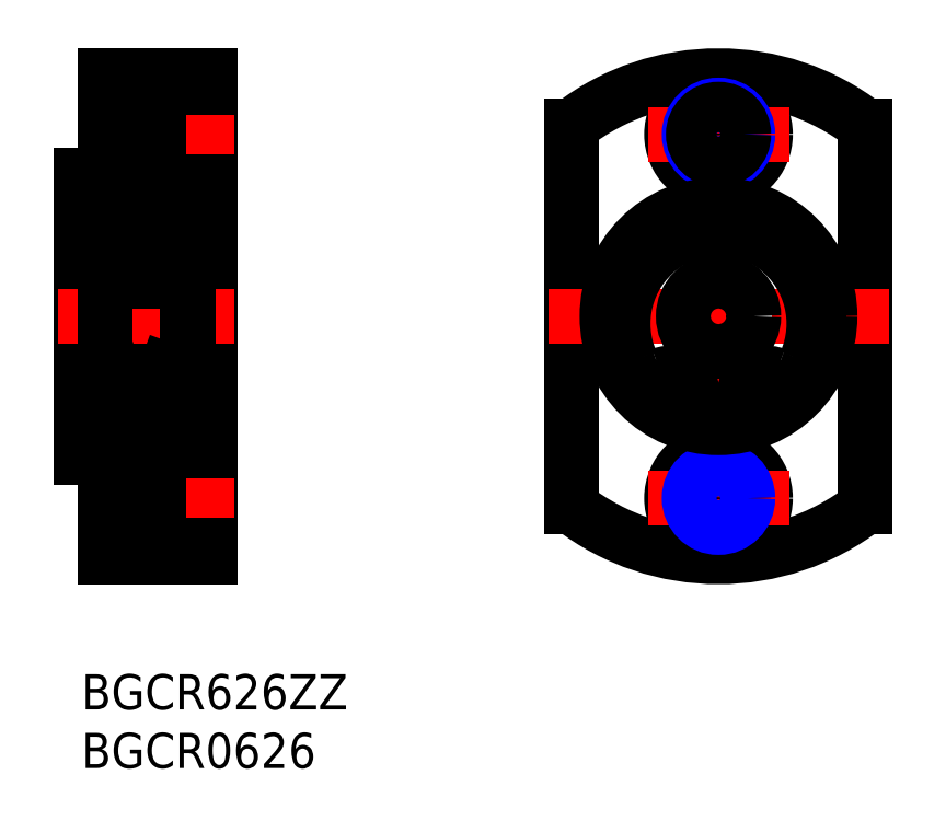
<metadata>
{"format":"dxf","ext":"dxf","renderer":"ezdxf+matplotlib","layout":"modelspace","background":"white","min_lineweight":24,"dpi":150}
</metadata>
<code>
0
SECTION
2
ENTITIES
0
INSERT
8
MSM_CONTINUOUS
2
*U4
10
0
20
0
30
0
0
INSERT
8
MSM_CONTINUOUS
2
*U5
10
0
20
0
30
0
0
LINE
8
MSM_CONTINUOUS
10
3.6e-15
20
18.5
30
0
11
3.6e-15
21
42.5
31
0
0
LINE
8
MSM_CONTINUOUS
10
11
20
51
30
0
11
11
21
10
31
0
0
LINE
8
MSM_CONTINUOUS
10
8
20
20.5
30
0
11
8
21
40.5
31
0
0
LINE
8
MSM_CONTINUOUS
10
11
20
10
30
0
11
2
21
10
31
0
0
CIRCLE
8
MSM_CONTINUOUS
10
5
20
24.25
30
0
40
1.75
0
LINE
8
MSM_CONTINUOUS
10
2.3
20
21
30
0
11
8
21
21
31
0
0
LINE
8
MSM_CONTINUOUS
10
7.7
20
27.5
30
0
11
2.3
21
27.5
31
0
0
LINE
8
MSM_NARROW
10
2
20
17.5
30
0
11
6.6
21
17.5
31
0
0
LINE
8
MSM_NARROW
10
2
20
12.5
30
0
11
6.6
21
12.5
31
0
0
LINE
8
MSM_CONTINUOUS
10
2
20
12.85
30
0
11
6.6
21
12.85
31
0
0
LINE
8
MSM_CONTINUOUS
10
2
20
17.15
30
0
11
6.6
21
17.15
31
0
0
LINE
8
MSM_CENTER
10
-9.59e-14
20
15
30
0
11
13
21
15
31
0
0
LINE
8
MSM_CENTER
10
-2
20
30.5
30
0
11
13
21
30.5
31
0
0
LINE
8
MSM_CONTINUOUS
10
2
20
10
30
0
11
2
21
18.5
31
0
0
LINE
8
MSM_CONTINUOUS
10
2
20
21.3
30
0
11
2
21
39.7
31
0
0
LINE
8
MSM_CONTINUOUS
10
2.611
20
25.4
30
0
11
2.611
21
23.32
31
0
0
LINE
8
MSM_CONTINUOUS
10
2.5
20
23.27
30
0
11
2.5
21
25.4
31
0
0
LINE
8
MSM_CONTINUOUS
10
-1.101e-13
20
18.5
30
0
11
2
21
18.5
31
0
0
LINE
8
MSM_CONTINUOUS
10
2.278
20
22.35
30
0
11
2.368
21
22.2
31
0
0
LINE
8
MSM_CONTINUOUS
10
2.317
20
22.5
30
0
11
2.415
21
22.56
31
0
0
ARC
8
MSM_CONTINUOUS
10
2.374
20
22.41
30
0
40
0.1111
50
120.9
51
210
0
LINE
8
MSM_CONTINUOUS
10
2
20
22.25
30
0
11
2.1
21
22.35
31
0
0
LINE
8
MSM_CONTINUOUS
10
2.1
20
22.35
30
0
11
2.278
21
22.35
31
0
0
ARC
8
MSM_CONTINUOUS
10
2.3
20
21.3
30
0
40
0.3
50
180
51
270
0
LINE
8
MSM_CONTINUOUS
10
3.6e-15
20
23
30
0
11
2
21
23
31
0
0
LINE
8
MSM_CONTINUOUS
10
2.722
20
22.32
30
0
11
2.722
21
23.05
31
0
0
LINE
8
MSM_CONTINUOUS
10
2.833
20
22.32
30
0
11
2.833
21
23.1
31
0
0
LINE
8
MSM_CONTINUOUS
10
2.374
20
22.41
30
0
11
2.465
21
22.25
31
0
0
LINE
8
MSM_CONTINUOUS
10
2.47
20
22.46
30
0
11
2.374
21
22.41
31
0
0
LINE
8
MSM_CONTINUOUS
10
2.415
20
22.56
30
0
11
2.47
21
22.46
31
0
0
ARC
8
MSM_CONTINUOUS
10
2.584
20
22.32
30
0
40
0.138
50
210
51
360
0
ARC
8
MSM_CONTINUOUS
10
2.584
20
22.32
30
0
40
0.2491
50
210
51
360
0
LINE
8
MSM_CONTINUOUS
10
2.833
20
23.1
30
0
11
2.611
21
23.32
31
0
0
LINE
8
MSM_CONTINUOUS
10
2.722
20
23.05
30
0
11
2.5
21
23.27
31
0
0
LINE
8
MSM_CONTINUOUS
10
2.933
20
23.05
30
0
11
3.726
21
23.05
31
0
0
LINE
8
MSM_CONTINUOUS
10
2.833
20
22.95
30
0
11
2.933
21
23.05
31
0
0
LINE
8
MSM_CONTINUOUS
10
2.278
20
25.75
30
0
11
2.457
21
25.97
31
0
0
LINE
8
MSM_CONTINUOUS
10
2.1
20
25.75
30
0
11
2.278
21
25.75
31
0
0
LINE
8
MSM_CONTINUOUS
10
2
20
25.85
30
0
11
2.1
21
25.75
31
0
0
ARC
8
MSM_CONTINUOUS
10
2.3
20
27.2
30
0
40
0.3
50
90
51
180
0
LINE
8
MSM_CONTINUOUS
10
3.008
20
25.45
30
0
11
3.726
21
25.45
31
0
0
LINE
8
MSM_CONTINUOUS
10
2.908
20
25.54
30
0
11
3.008
21
25.45
31
0
0
LINE
8
MSM_CONTINUOUS
10
2.611
20
25.51
30
0
11
2.778
21
25.51
31
0
0
LINE
8
MSM_CONTINUOUS
10
2.778
20
25.51
30
0
11
2.778
21
25.4
31
0
0
LINE
8
MSM_CONTINUOUS
10
2.778
20
25.4
30
0
11
2.611
21
25.4
31
0
0
LINE
8
MSM_CONTINUOUS
10
2.771
20
25.92
30
0
11
2.908
21
25.54
31
0
0
ARC
8
MSM_CONTINUOUS
10
2.611
20
25.4
30
0
40
0.1111
50
90
51
180
0
ARC
8
MSM_CONTINUOUS
10
2.599
20
25.85
30
0
40
0.1863
50
23.15
51
140
0
LINE
8
MSM_CONTINUOUS
10
6.6
20
11
30
0
11
6.6
21
19
31
0
0
LINE
8
MSM_CONTINUOUS
10
6.6
20
11
30
0
11
11
21
11
31
0
0
LINE
8
MSM_CONTINUOUS
10
6.6
20
19
30
0
11
11
21
19
31
0
0
ARC
8
MSM_CONTINUOUS
10
7.7
20
21.3
30
0
40
0.3
50
270
51
0
0
ARC
8
MSM_CONTINUOUS
10
7.7
20
27.2
30
0
40
0.3
50
0
51
90
0
LINE
8
MSM_CONTINUOUS
10
2
20
51
30
0
11
11
21
51
31
0
0
LINE
8
MSM_CONTINUOUS
10
2.3
20
40
30
0
11
8
21
40
31
0
0
LINE
8
MSM_CONTINUOUS
10
2
20
43.85
30
0
11
6.6
21
43.85
31
0
0
LINE
8
MSM_NARROW
10
2
20
43.5
30
0
11
6.6
21
43.5
31
0
0
LINE
8
MSM_CONTINUOUS
10
2
20
48.15
30
0
11
6.6
21
48.15
31
0
0
LINE
8
MSM_NARROW
10
2
20
48.5
30
0
11
6.6
21
48.5
31
0
0
LINE
8
MSM_CENTER
10
-9.59e-14
20
46
30
0
11
13
21
46
31
0
0
LINE
8
MSM_CONTINUOUS
10
2
20
51
30
0
11
2
21
42.5
31
0
0
LINE
8
MSM_CONTINUOUS
10
3.6e-15
20
38
30
0
11
2
21
38
31
0
0
ARC
8
MSM_CONTINUOUS
10
2.3
20
39.7
30
0
40
0.3
50
90
51
180
0
LINE
8
MSM_CONTINUOUS
10
3.6e-15
20
42.5
30
0
11
2
21
42.5
31
0
0
LINE
8
MSM_CONTINUOUS
10
6.6
20
50
30
0
11
6.6
21
42
31
0
0
ARC
8
MSM_CONTINUOUS
10
7.7
20
39.7
30
0
40
0.3
50
0
51
90
0
LINE
8
MSM_CONTINUOUS
10
6.6
20
42
30
0
11
11
21
42
31
0
0
LINE
8
MSM_CONTINUOUS
10
6.6
20
50
30
0
11
11
21
50
31
0
0
LINE
8
MSM_CONTINUOUS
10
41.78
20
46.75
30
0
11
41.78
21
14.25
31
0
0
LINE
8
MSM_CONTINUOUS
10
66.78
20
46.75
30
0
11
66.78
21
14.25
31
0
0
LINE
8
MSM_CENTER
10
54.28
20
53
30
0
11
54.28
21
8
31
0
0
CIRCLE
8
MSM_CONTINUOUS
10
54.28
20
15
30
0
40
4
0
ARC
8
MSM_CONTINUOUS
10
54.28
20
30.5
30
0
40
20.5
50
232.4
51
307.6
0
LINE
8
MSM_CENTER
10
39.78
20
30.5
30
0
11
68.78
21
30.5
31
0
0
LINE
8
MSM_CENTER
10
48.28
20
15
30
0
11
60.28
21
15
31
0
0
CIRCLE
8
MSM_CONTINUOUS
10
54.28
20
15
30
0
40
2.15
0
CIRCLE
8
MSM_NARROW
10
54.28
20
15
30
0
40
2.5
0
ARC
8
MSM_CONTINUOUS
10
54.28
20
30.5
30
0
40
20.5
50
52.43
51
127.6
0
CIRCLE
8
MSM_CONTINUOUS
10
54.28
20
46
30
0
40
4
0
LINE
8
MSM_CENTER
10
48.28
20
46
30
0
11
60.28
21
46
31
0
0
CIRCLE
8
MSM_NARROW
10
54.28
20
46
30
0
40
2.5
0
CIRCLE
8
MSM_CONTINUOUS
10
54.28
20
46
30
0
40
2.15
0
CIRCLE
8
MSM_CONTINUOUS
10
54.28
20
30.5
30
0
40
3
0
CIRCLE
8
MSM_CONTINUOUS
10
54.28
20
30.5
30
0
40
9.5
0
ARC
8
MSM_CONTINUOUS
10
58.43
20
23.66
30
0
40
2
50
68.78
51
255.3
0
ARC
8
MSM_CONTINUOUS
10
59.88
20
27.39
30
0
40
2
50
248.8
51
336.1
0
ARC
8
MSM_CONTINUOUS
10
54.28
20
29.87
30
0
40
8.125
50
336.1
51
203.9
0
ARC
8
MSM_CONTINUOUS
10
48.68
20
27.39
30
0
40
2
50
203.9
51
291.2
0
ARC
8
MSM_CONTINUOUS
10
50.13
20
23.66
30
0
40
2
50
284.7
51
111.2
0
CIRCLE
8
MSM_CONTINUOUS
10
58.43
20
23.66
30
0
40
1
0
CIRCLE
8
MSM_CONTINUOUS
10
50.13
20
23.66
30
0
40
1
0
LINE
8
MSM_CONTINUOUS
10
9
20
21.66
30
0.5
11
8
21
21.66
31
0.5
0
LINE
8
MSM_CONTINUOUS
10
9
20
25.66
30
0.5
11
8
21
25.66
31
0.5
0
LINE
8
MSM_CONTINUOUS
10
9
20
38
30
0.5
11
8
21
38
31
0.5
0
LINE
8
MSM_CONTINUOUS
10
9.15
20
40.5
30
0.5
11
8
21
40.5
31
0.5
0
LINE
8
MSM_CONTINUOUS
10
9
20
40.5
30
0
11
9
21
21.66
31
0
0
LINE
8
MSM_CONTINUOUS
10
9.15
20
20.5
30
0.5
11
8
21
20.5
31
0.5
0
LINE
8
MSM_CONTINUOUS
10
9.15
20
40.5
30
0
11
9.15
21
20.5
31
0
0
LINE
8
MSM_CONTINUOUS
10
11
20
40
30
0.5
11
9.15
21
40
31
0.5
0
LINE
8
MSM_CONTINUOUS
10
11
20
21
30
0.5
11
9.15
21
21
31
0.5
0
LINE
8
MSM_CONTINUOUS
10
7.389
20
25.4
30
0
11
7.389
21
23.32
31
0
0
LINE
8
MSM_CONTINUOUS
10
7.5
20
23.27
30
0
11
7.5
21
25.4
31
0
0
LINE
8
MSM_CONTINUOUS
10
7.722
20
22.35
30
0
11
7.632
21
22.2
31
0
0
LINE
8
MSM_CONTINUOUS
10
8
20
22.25
30
0
11
7.9
21
22.35
31
0
0
LINE
8
MSM_CONTINUOUS
10
7.9
20
22.35
30
0
11
7.722
21
22.35
31
0
0
LINE
8
MSM_CONTINUOUS
10
7.278
20
22.32
30
0
11
7.278
21
23.05
31
0
0
LINE
8
MSM_CONTINUOUS
10
7.626
20
22.41
30
0
11
7.535
21
22.25
31
0
0
ARC
8
MSM_CONTINUOUS
10
7.416
20
22.32
30
0
40
0.138
50
180
51
330
0
ARC
8
MSM_CONTINUOUS
10
7.416
20
22.32
30
0
40
0.2491
50
180
51
330
0
LINE
8
MSM_CONTINUOUS
10
7.167
20
23.1
30
0
11
7.389
21
23.32
31
0
0
LINE
8
MSM_CONTINUOUS
10
7.278
20
23.05
30
0
11
7.5
21
23.27
31
0
0
LINE
8
MSM_CONTINUOUS
10
7.067
20
23.05
30
0
11
6.274
21
23.05
31
0
0
LINE
8
MSM_CONTINUOUS
10
7.167
20
22.95
30
0
11
7.067
21
23.05
31
0
0
LINE
8
MSM_CONTINUOUS
10
7.722
20
25.75
30
0
11
7.543
21
25.97
31
0
0
LINE
8
MSM_CONTINUOUS
10
7.9
20
25.75
30
0
11
7.722
21
25.75
31
0
0
LINE
8
MSM_CONTINUOUS
10
8
20
25.85
30
0
11
7.9
21
25.75
31
0
0
LINE
8
MSM_CONTINUOUS
10
6.992
20
25.45
30
0
11
6.274
21
25.45
31
0
0
LINE
8
MSM_CONTINUOUS
10
7.389
20
25.51
30
0
11
7.222
21
25.51
31
0
0
LINE
8
MSM_CONTINUOUS
10
7.222
20
25.51
30
0
11
7.222
21
25.4
31
0
0
LINE
8
MSM_CONTINUOUS
10
7.222
20
25.4
30
0
11
7.389
21
25.4
31
0
0
LINE
8
MSM_CONTINUOUS
10
7.229
20
25.92
30
0
11
7.092
21
25.54
31
0
0
ARC
8
MSM_CONTINUOUS
10
7.389
20
25.4
30
0
40
0.1111
50
5e-05
51
90
0
LINE
8
MSM_CONTINUOUS
10
7.585
20
22.56
30
0
11
7.53
21
22.46
31
0
0
ARC
8
MSM_CONTINUOUS
10
7.401
20
25.85
30
0
40
0.1863
50
40
51
156.8
0
LINE
8
MSM_CONTINUOUS
10
7.53
20
22.46
30
0
11
7.626
21
22.41
31
0
0
LINE
8
MSM_CONTINUOUS
10
7.167
20
22.32
30
0
11
7.167
21
23.1
31
0
0
LINE
8
MSM_CONTINUOUS
10
7.683
20
22.5
30
0
11
7.585
21
22.56
31
0
0
ARC
8
MSM_CONTINUOUS
10
7.626
20
22.41
30
0
40
0.1111
50
330
51
59.15
0
LINE
8
MSM_CONTINUOUS
10
7.092
20
25.54
30
0
11
6.992
21
25.45
31
0
0
CIRCLE
8
MSM_CONTINUOUS
10
5
20
36.75
30
0
40
1.75
0
LINE
8
MSM_CONTINUOUS
10
7.7
20
33.5
30
0
11
2.3
21
33.5
31
0
0
LINE
8
MSM_CONTINUOUS
10
2.611
20
35.6
30
0
11
2.611
21
37.68
31
0
0
LINE
8
MSM_CONTINUOUS
10
2.5
20
37.73
30
0
11
2.5
21
35.6
31
0
0
LINE
8
MSM_CONTINUOUS
10
2.278
20
38.65
30
0
11
2.368
21
38.8
31
0
0
LINE
8
MSM_CONTINUOUS
10
2
20
38.75
30
0
11
2.1
21
38.65
31
0
0
LINE
8
MSM_CONTINUOUS
10
2.1
20
38.65
30
0
11
2.278
21
38.65
31
0
0
LINE
8
MSM_CONTINUOUS
10
2.722
20
38.68
30
0
11
2.722
21
37.95
31
0
0
LINE
8
MSM_CONTINUOUS
10
2.374
20
38.59
30
0
11
2.465
21
38.75
31
0
0
ARC
8
MSM_CONTINUOUS
10
2.584
20
38.68
30
0
40
0.138
50
0.003442
51
150
0
ARC
8
MSM_CONTINUOUS
10
2.584
20
38.68
30
0
40
0.2491
50
0.001784
51
150
0
LINE
8
MSM_CONTINUOUS
10
2.833
20
37.9
30
0
11
2.611
21
37.68
31
0
0
LINE
8
MSM_CONTINUOUS
10
2.722
20
37.95
30
0
11
2.5
21
37.73
31
0
0
LINE
8
MSM_CONTINUOUS
10
2.933
20
37.95
30
0
11
3.726
21
37.95
31
0
0
LINE
8
MSM_CONTINUOUS
10
2.833
20
38.05
30
0
11
2.933
21
37.95
31
0
0
LINE
8
MSM_CONTINUOUS
10
2.278
20
35.25
30
0
11
2.457
21
35.03
31
0
0
LINE
8
MSM_CONTINUOUS
10
2.1
20
35.25
30
0
11
2.278
21
35.25
31
0
0
LINE
8
MSM_CONTINUOUS
10
2
20
35.15
30
0
11
2.1
21
35.25
31
0
0
ARC
8
MSM_CONTINUOUS
10
2.3
20
33.8
30
0
40
0.3
50
180
51
270
0
LINE
8
MSM_CONTINUOUS
10
3.008
20
35.55
30
0
11
3.726
21
35.55
31
0
0
LINE
8
MSM_CONTINUOUS
10
2.611
20
35.49
30
0
11
2.778
21
35.49
31
0
0
LINE
8
MSM_CONTINUOUS
10
2.778
20
35.49
30
0
11
2.778
21
35.6
31
0
0
LINE
8
MSM_CONTINUOUS
10
2.778
20
35.6
30
0
11
2.611
21
35.6
31
0
0
LINE
8
MSM_CONTINUOUS
10
2.771
20
35.08
30
0
11
2.908
21
35.46
31
0
0
ARC
8
MSM_CONTINUOUS
10
2.611
20
35.6
30
0
40
0.1111
50
180
51
270
0
ARC
8
MSM_CONTINUOUS
10
7.7
20
33.8
30
0
40
0.3
50
270
51
0
0
LINE
8
MSM_CONTINUOUS
10
2.317
20
38.5
30
0
11
2.415
21
38.44
31
0
0
ARC
8
MSM_CONTINUOUS
10
2.599
20
35.15
30
0
40
0.1863
50
220
51
336.8
0
LINE
8
MSM_CONTINUOUS
10
7.389
20
35.6
30
0
11
7.389
21
37.68
31
0
0
LINE
8
MSM_CONTINUOUS
10
2.415
20
38.44
30
0
11
2.47
21
38.54
31
0
0
LINE
8
MSM_CONTINUOUS
10
2.47
20
38.54
30
0
11
2.374
21
38.59
31
0
0
LINE
8
MSM_CONTINUOUS
10
2.833
20
38.68
30
0
11
2.833
21
37.9
31
0
0
ARC
8
MSM_CONTINUOUS
10
2.374
20
38.59
30
0
40
0.1111
50
150
51
239.1
0
LINE
8
MSM_CONTINUOUS
10
2.908
20
35.46
30
0
11
3.008
21
35.55
31
0
0
LINE
8
MSM_CONTINUOUS
10
7.5
20
37.73
30
0
11
7.5
21
35.6
31
0
0
LINE
8
MSM_CONTINUOUS
10
7.722
20
38.65
30
0
11
7.632
21
38.8
31
0
0
LINE
8
MSM_CONTINUOUS
10
8
20
38.75
30
0
11
7.9
21
38.65
31
0
0
LINE
8
MSM_CONTINUOUS
10
7.9
20
38.65
30
0
11
7.722
21
38.65
31
0
0
LINE
8
MSM_CONTINUOUS
10
7.278
20
38.68
30
0
11
7.278
21
37.95
31
0
0
LINE
8
MSM_CONTINUOUS
10
7.626
20
38.59
30
0
11
7.535
21
38.75
31
0
0
ARC
8
MSM_CONTINUOUS
10
7.416
20
38.68
30
0
40
0.138
50
30.01
51
180
0
ARC
8
MSM_CONTINUOUS
10
7.416
20
38.68
30
0
40
0.2491
50
30.01
51
180
0
LINE
8
MSM_CONTINUOUS
10
7.167
20
37.9
30
0
11
7.389
21
37.68
31
0
0
LINE
8
MSM_CONTINUOUS
10
7.278
20
37.95
30
0
11
7.5
21
37.73
31
0
0
LINE
8
MSM_CONTINUOUS
10
7.067
20
37.95
30
0
11
6.274
21
37.95
31
0
0
LINE
8
MSM_CONTINUOUS
10
7.167
20
38.05
30
0
11
7.067
21
37.95
31
0
0
LINE
8
MSM_CONTINUOUS
10
7.722
20
35.25
30
0
11
7.543
21
35.03
31
0
0
LINE
8
MSM_CONTINUOUS
10
7.9
20
35.25
30
0
11
7.722
21
35.25
31
0
0
LINE
8
MSM_CONTINUOUS
10
8
20
35.15
30
0
11
7.9
21
35.25
31
0
0
LINE
8
MSM_CONTINUOUS
10
6.992
20
35.55
30
0
11
6.274
21
35.55
31
0
0
LINE
8
MSM_CONTINUOUS
10
7.389
20
35.49
30
0
11
7.222
21
35.49
31
0
0
LINE
8
MSM_CONTINUOUS
10
7.222
20
35.49
30
0
11
7.222
21
35.6
31
0
0
LINE
8
MSM_CONTINUOUS
10
7.222
20
35.6
30
0
11
7.389
21
35.6
31
0
0
LINE
8
MSM_CONTINUOUS
10
7.229
20
35.08
30
0
11
7.092
21
35.46
31
0
0
ARC
8
MSM_CONTINUOUS
10
7.389
20
35.6
30
0
40
0.1111
50
270
51
360
0
LINE
8
MSM_CONTINUOUS
10
7.585
20
38.44
30
0
11
7.53
21
38.54
31
0
0
ARC
8
MSM_CONTINUOUS
10
7.401
20
35.15
30
0
40
0.1863
50
203.2
51
320
0
LINE
8
MSM_CONTINUOUS
10
7.53
20
38.54
30
0
11
7.626
21
38.59
31
0
0
LINE
8
MSM_CONTINUOUS
10
7.167
20
38.68
30
0
11
7.167
21
37.9
31
0
0
LINE
8
MSM_CONTINUOUS
10
7.683
20
38.5
30
0
11
7.585
21
38.44
31
0
0
ARC
8
MSM_CONTINUOUS
10
7.626
20
38.59
30
0
40
0.1111
50
300.9
51
30.01
0
LINE
8
MSM_CONTINUOUS
10
7.092
20
35.46
30
0
11
6.992
21
35.55
31
0
0
ENDSEC
0
EOF

</code>
